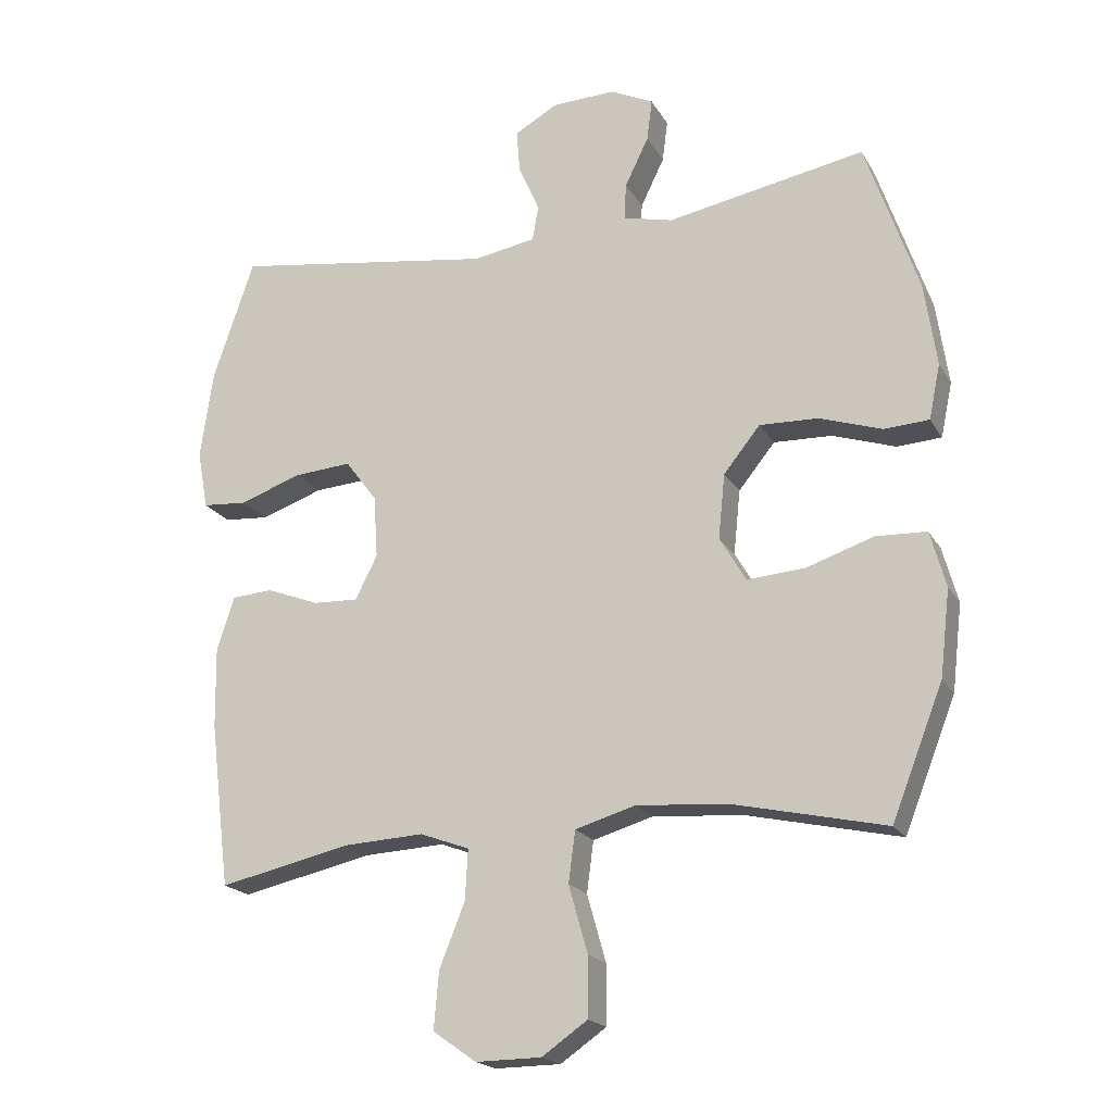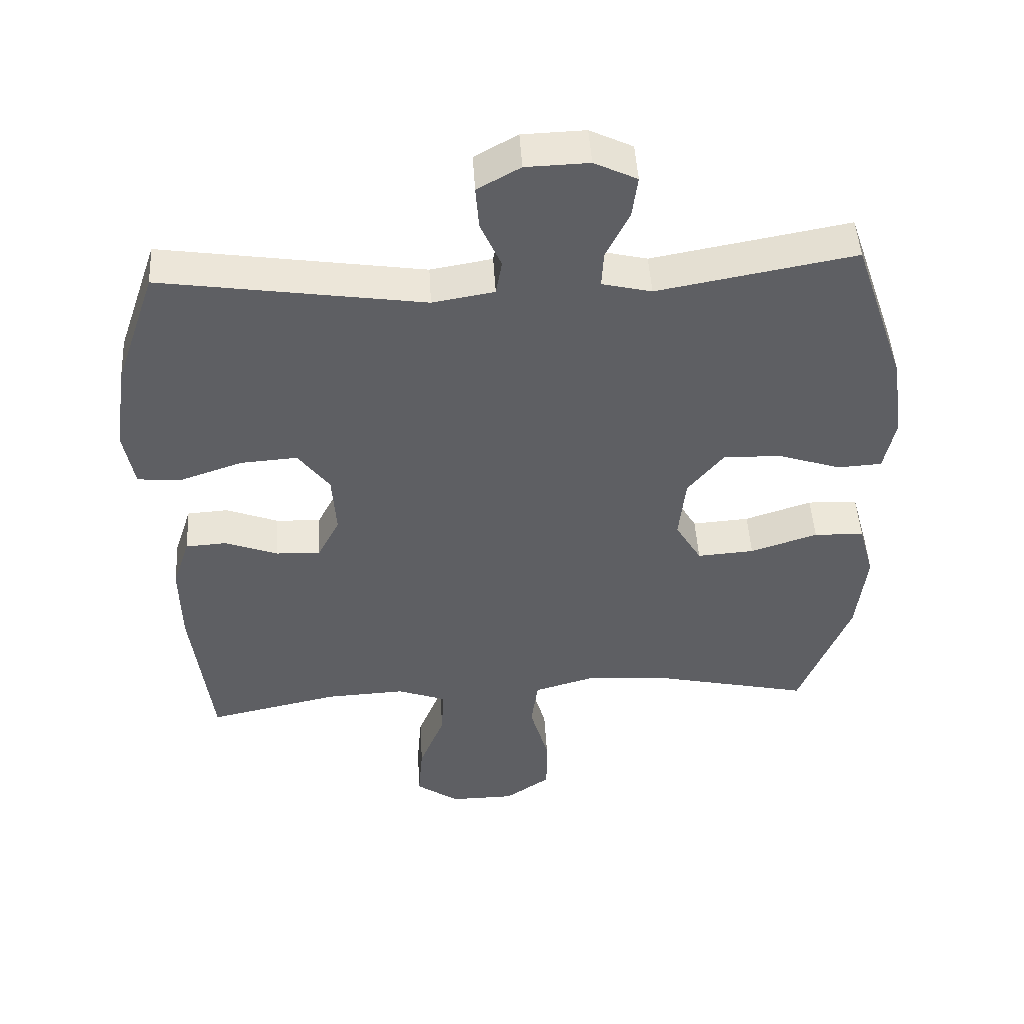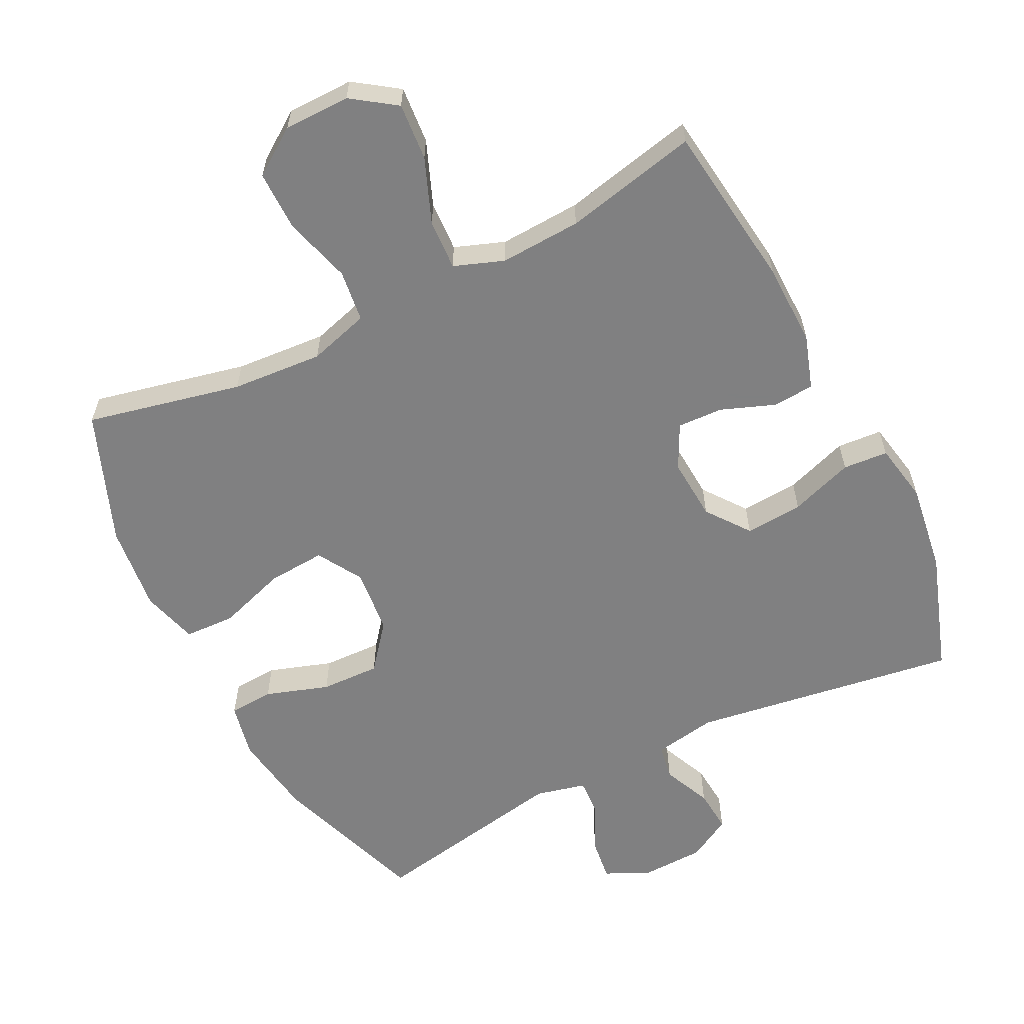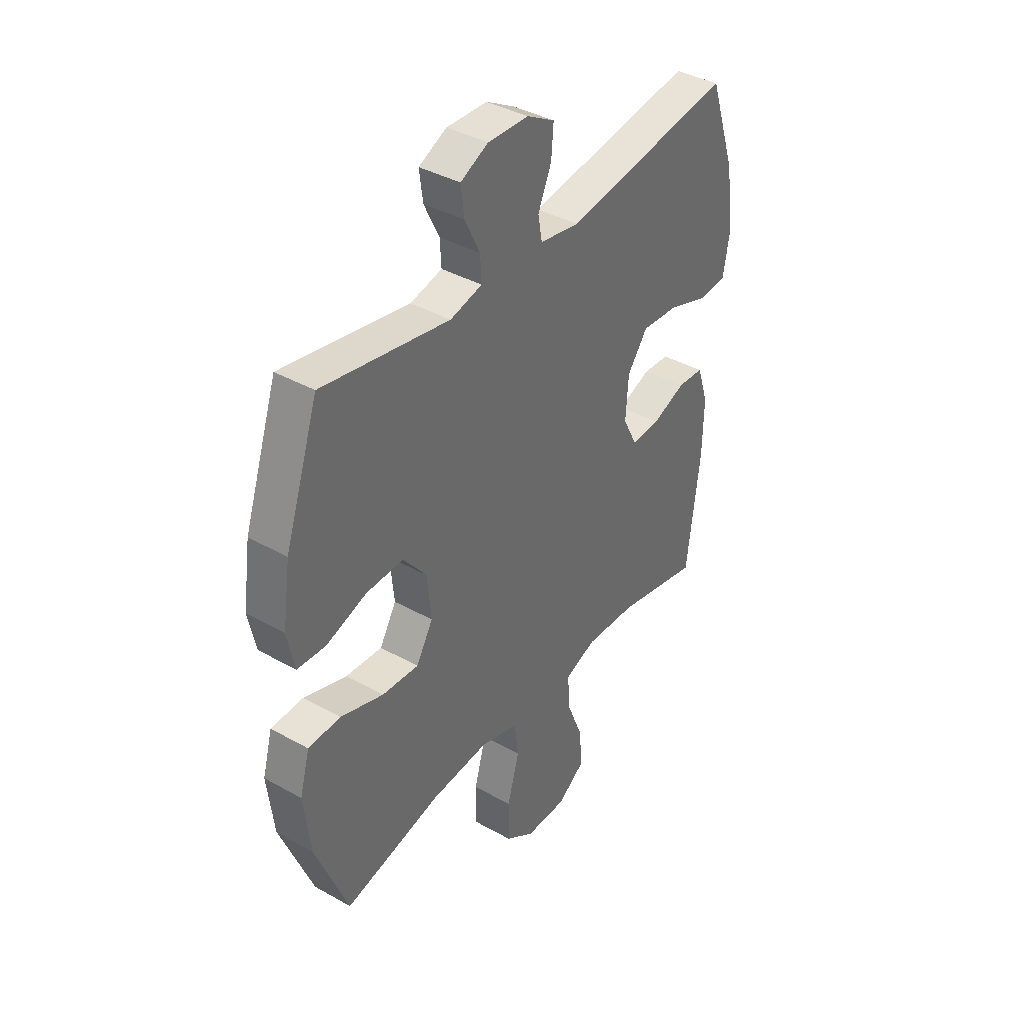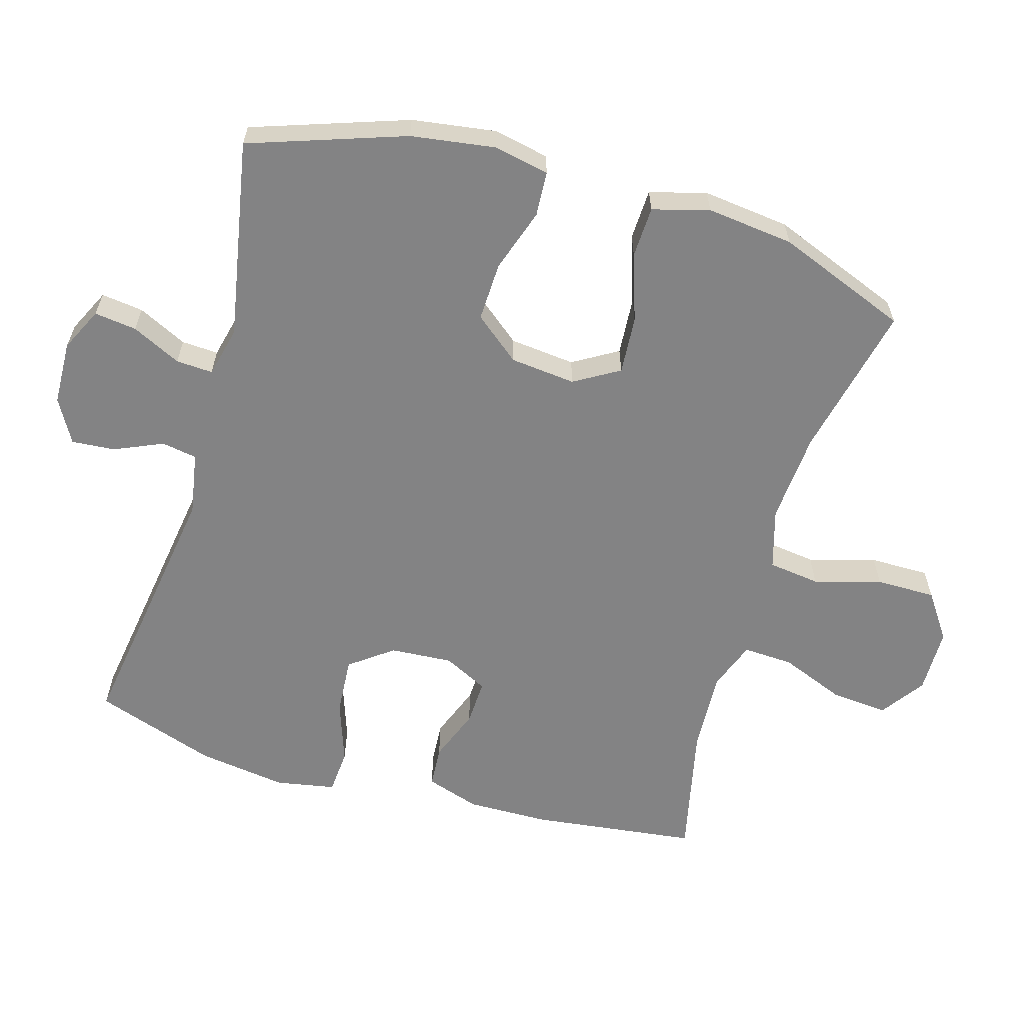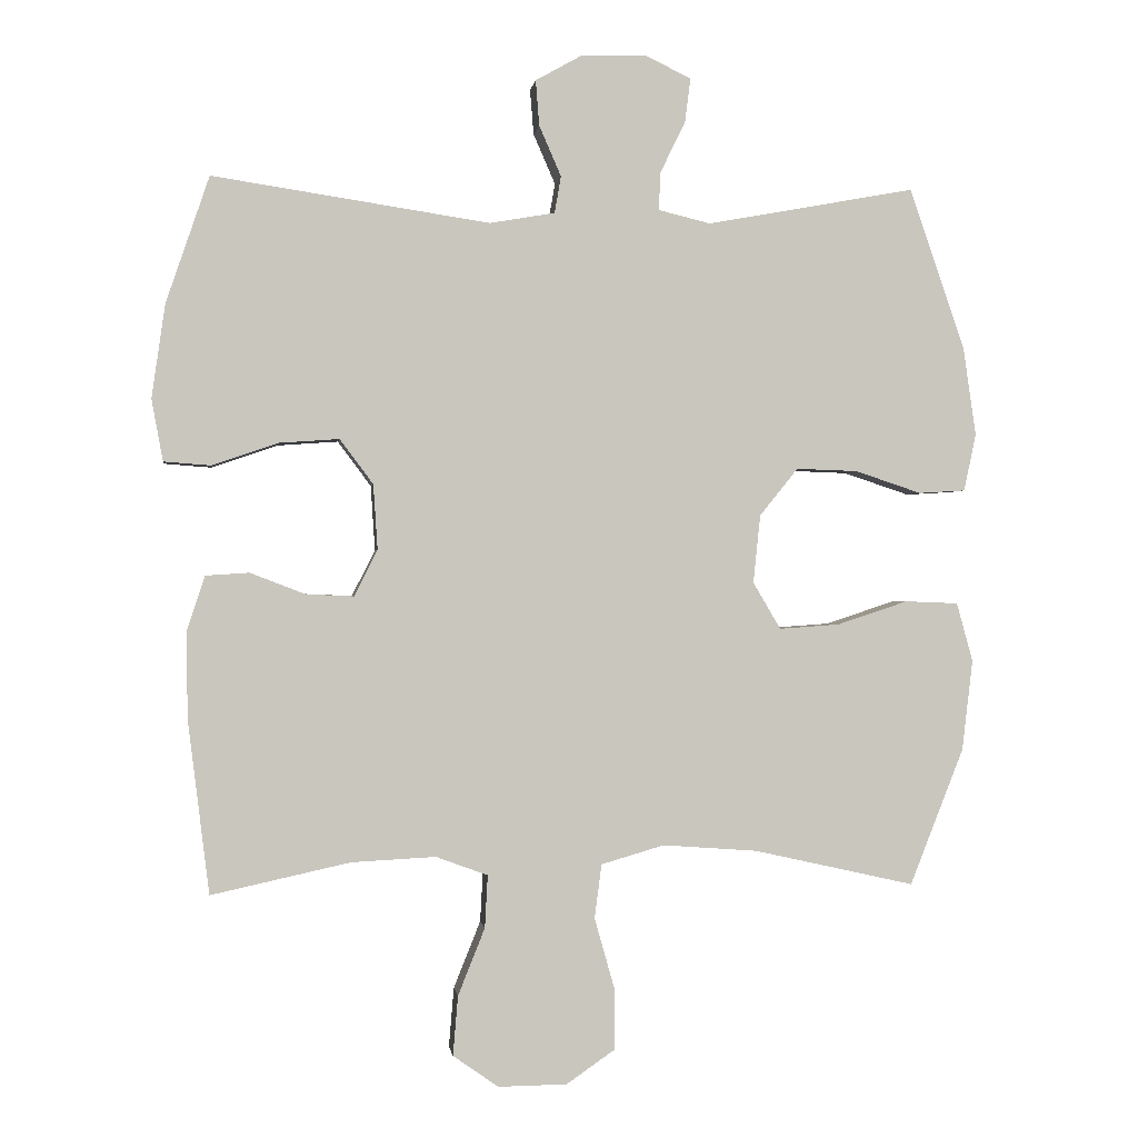
<metadata>
{"format":"obj","ext":"obj","renderer":"f3d","projection":"perspective","resolution":1024,"background":"white","views":[{"elev":-19.5,"azim":22.0,"up":"+Z"},{"elev":47.8,"azim":-3.3,"up":"+Z"},{"elev":-60.0,"azim":-153.2,"up":"+Y"},{"elev":39.1,"azim":125.1,"up":"+Z"},{"elev":-61.2,"azim":73.8,"up":"+Y"},{"elev":-0.2,"azim":-7.4,"up":"+Z"}]}
</metadata>
<code>
v -0.5 0.07 0.5
v -0.109 0.07 0.441
v -0.017 0.07 0.457
v -0.008 0.07 0.509
v -0.039 0.07 0.58
v -0.044 0.07 0.644
v 0.02 0.07 0.68
v 0.114 0.07 0.683
v 0.178 0.07 0.652
v 0.17 0.07 0.59
v 0.135 0.07 0.518
v 0.132 0.07 0.464
v 0.206 0.07 0.446
v 0.5 0.07 0.5
v 0.578 0.07 0.272
v 0.596 0.07 0.148
v 0.579 0.07 0.067
v 0.513 0.07 0.063
v 0.42 0.07 0.094
v 0.333 0.07 0.097
v 0.279 0.07 0.03
v 0.269 0.07 -0.066
v 0.308 0.07 -0.132
v 0.393 0.07 -0.126
v 0.493 0.07 -0.093
v 0.568 0.07 -0.096
v 0.591 0.07 -0.179
v 0.576 0.07 -0.307
v 0.5 0.07 -0.5
v 0.273 0.07 -0.449
v 0.139 0.07 -0.439
v 0.05 0.07 -0.465
v 0.04 0.07 -0.541
v 0.068 0.07 -0.64
v 0.068 0.07 -0.728
v 0 0.07 -0.775
v -0.097 0.07 -0.776
v -0.161 0.07 -0.731
v -0.154 0.07 -0.647
v -0.116 0.07 -0.552
v -0.112 0.07 -0.478
v -0.185 0.07 -0.451
v -0.304 0.07 -0.457
v -0.5 0.07 -0.5
v -0.53 0.07 -0.256
v -0.532 0.07 -0.135
v -0.506 0.07 -0.056
v -0.445 0.07 -0.052
v -0.367 0.07 -0.082
v -0.3 0.07 -0.085
v -0.267 0.07 -0.02
v -0.273 0.07 0.072
v -0.32 0.07 0.135
v -0.405 0.07 0.129
v -0.498 0.07 0.097
v -0.564 0.07 0.102
v -0.58 0.07 0.189
v -0.561 0.07 0.321
v -0.5 0 0.5
v -0.109 0 0.441
v -0.017 0 0.457
v -0.008 0 0.509
v -0.039 0 0.58
v -0.044 0 0.644
v 0.02 0 0.68
v 0.114 0 0.683
v 0.178 0 0.652
v 0.17 0 0.59
v 0.135 0 0.518
v 0.132 0 0.464
v 0.206 0 0.446
v 0.5 0 0.5
v 0.578 0 0.272
v 0.596 0 0.148
v 0.579 0 0.067
v 0.513 0 0.063
v 0.42 0 0.094
v 0.333 0 0.097
v 0.279 0 0.03
v 0.269 0 -0.066
v 0.308 0 -0.132
v 0.393 0 -0.126
v 0.493 0 -0.093
v 0.568 0 -0.096
v 0.591 0 -0.179
v 0.576 0 -0.307
v 0.5 0 -0.5
v 0.273 0 -0.449
v 0.139 0 -0.439
v 0.05 0 -0.465
v 0.04 0 -0.541
v 0.068 0 -0.64
v 0.068 0 -0.728
v 0 0 -0.775
v -0.097 0 -0.776
v -0.161 0 -0.731
v -0.154 0 -0.647
v -0.116 0 -0.552
v -0.112 0 -0.478
v -0.185 0 -0.451
v -0.304 0 -0.457
v -0.5 0 -0.5
v -0.53 0 -0.256
v -0.532 0 -0.135
v -0.506 0 -0.056
v -0.445 0 -0.052
v -0.367 0 -0.082
v -0.3 0 -0.085
v -0.267 0 -0.02
v -0.273 0 0.072
v -0.32 0 0.135
v -0.405 0 0.129
v -0.498 0 0.097
v -0.564 0 0.102
v -0.58 0 0.189
v -0.561 0 0.321
f 57 58 1 2
f 54 55 56 57
f 53 54 57 2
f 52 53 2 3
f 51 52 3
f 50 51 3
f 46 47 48 49
f 46 49 50
f 43 44 45 46
f 42 43 46 50
f 41 42 50 3
f 37 38 39 40
f 33 34 35 36
f 32 33 36 37
f 27 28 29 30
f 27 30 31
f 24 25 26 27
f 23 24 27 31
f 22 23 31 32
f 16 17 18 19
f 16 19 20
f 13 14 15 16
f 12 13 16 20
f 8 9 10 11
f 8 11 12
f 7 8 12
f 4 5 6 7
f 4 7 12
f 32 37 40 41
f 21 22 32 41
f 21 41 3 4
f 4 12 20 21
f 60 59 116 115
f 115 114 113 112
f 60 115 112 111
f 61 60 111 110
f 61 110 109
f 61 109 108
f 107 106 105 104
f 108 107 104
f 104 103 102 101
f 108 104 101 100
f 61 108 100 99
f 98 97 96 95
f 94 93 92 91
f 95 94 91 90
f 88 87 86 85
f 89 88 85
f 85 84 83 82
f 89 85 82 81
f 90 89 81 80
f 77 76 75 74
f 78 77 74
f 74 73 72 71
f 78 74 71 70
f 69 68 67 66
f 70 69 66
f 70 66 65
f 65 64 63 62
f 70 65 62
f 99 98 95 90
f 99 90 80 79
f 62 61 99 79
f 79 78 70 62
f 1 59 60 2
f 2 60 61 3
f 3 61 62 4
f 4 62 63 5
f 5 63 64 6
f 6 64 65 7
f 7 65 66 8
f 8 66 67 9
f 9 67 68 10
f 10 68 69 11
f 11 69 70 12
f 12 70 71 13
f 13 71 72 14
f 14 72 73 15
f 15 73 74 16
f 16 74 75 17
f 17 75 76 18
f 18 76 77 19
f 19 77 78 20
f 20 78 79 21
f 21 79 80 22
f 22 80 81 23
f 23 81 82 24
f 24 82 83 25
f 25 83 84 26
f 26 84 85 27
f 27 85 86 28
f 28 86 87 29
f 29 87 88 30
f 30 88 89 31
f 31 89 90 32
f 32 90 91 33
f 33 91 92 34
f 34 92 93 35
f 35 93 94 36
f 36 94 95 37
f 37 95 96 38
f 38 96 97 39
f 39 97 98 40
f 40 98 99 41
f 41 99 100 42
f 42 100 101 43
f 43 101 102 44
f 44 102 103 45
f 45 103 104 46
f 46 104 105 47
f 47 105 106 48
f 48 106 107 49
f 49 107 108 50
f 50 108 109 51
f 51 109 110 52
f 52 110 111 53
f 53 111 112 54
f 54 112 113 55
f 55 113 114 56
f 56 114 115 57
f 57 115 116 58
f 58 116 59 1

</code>
